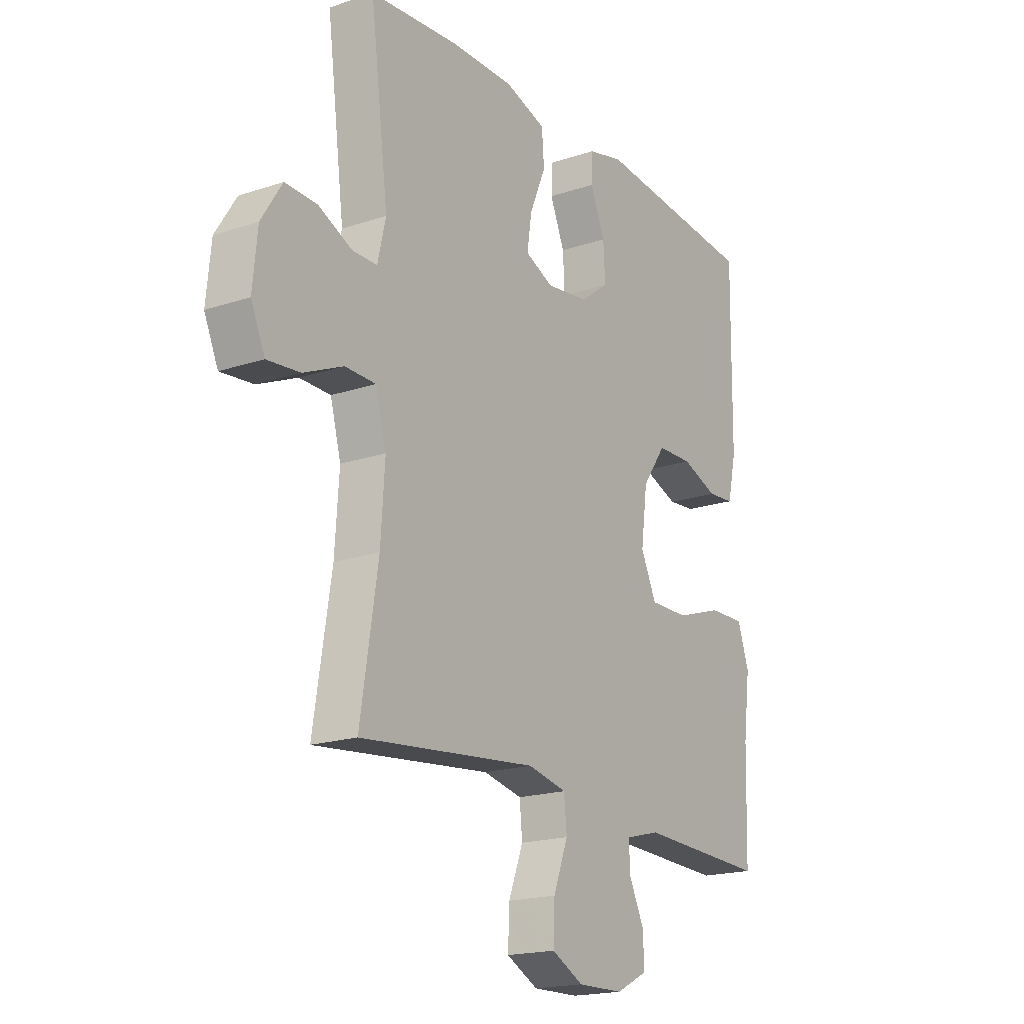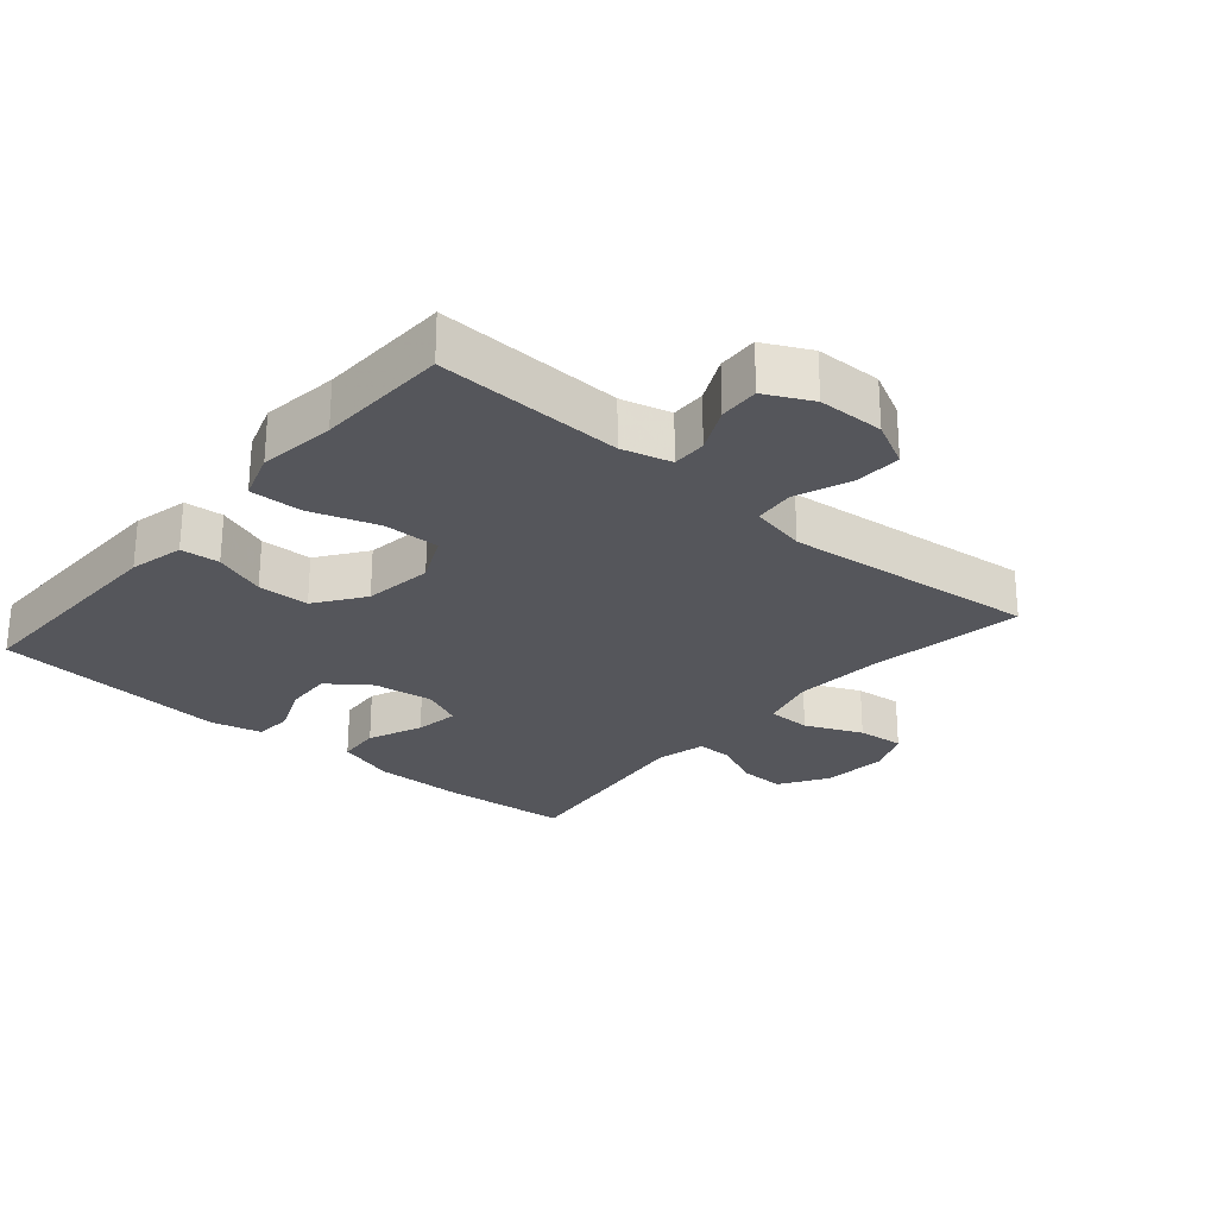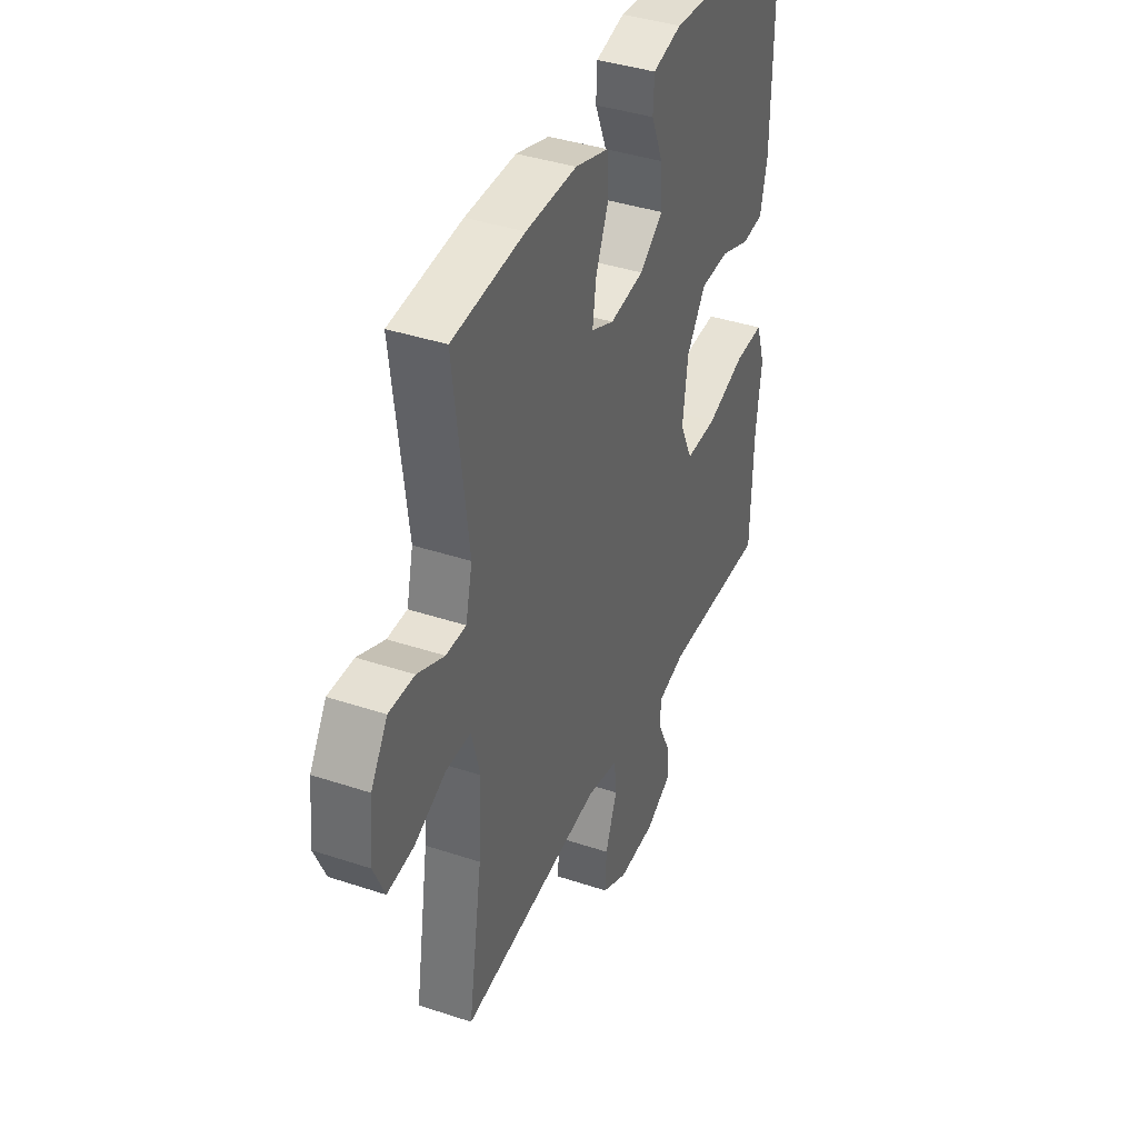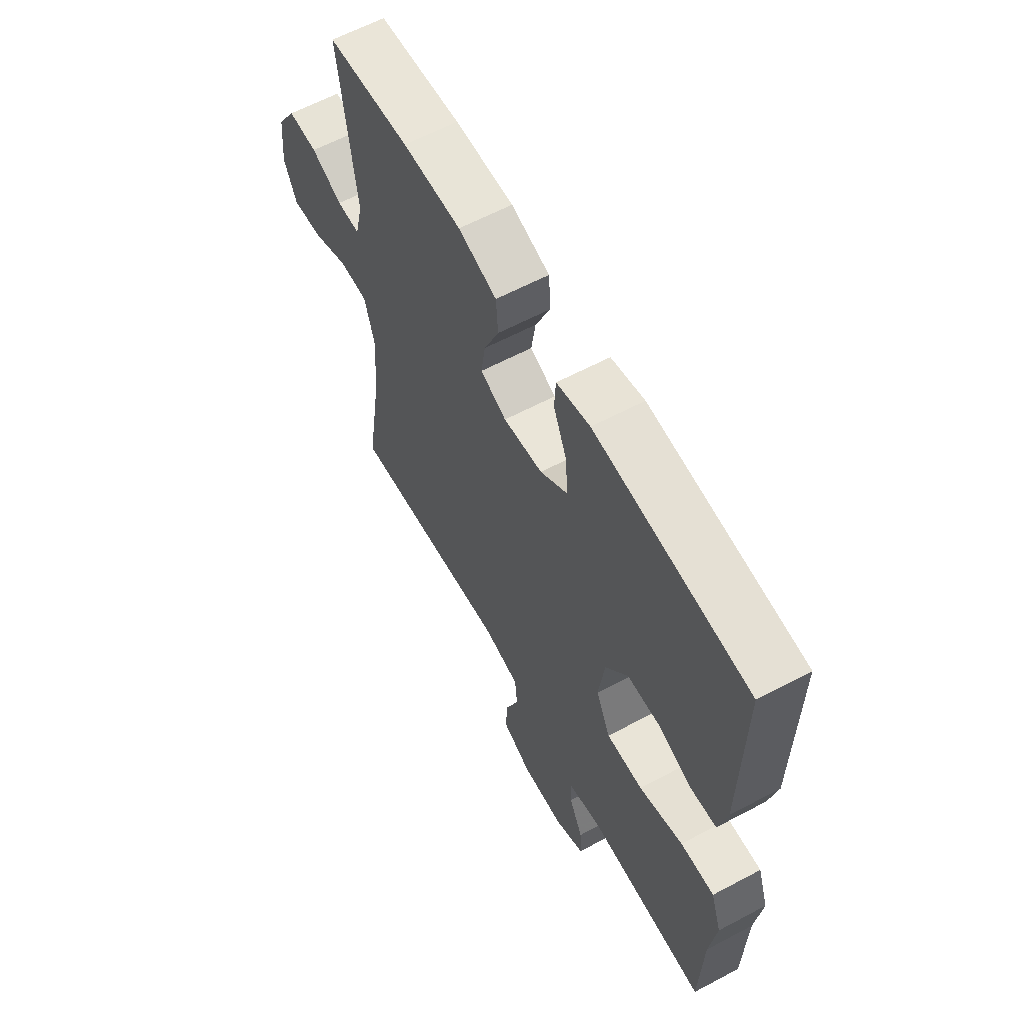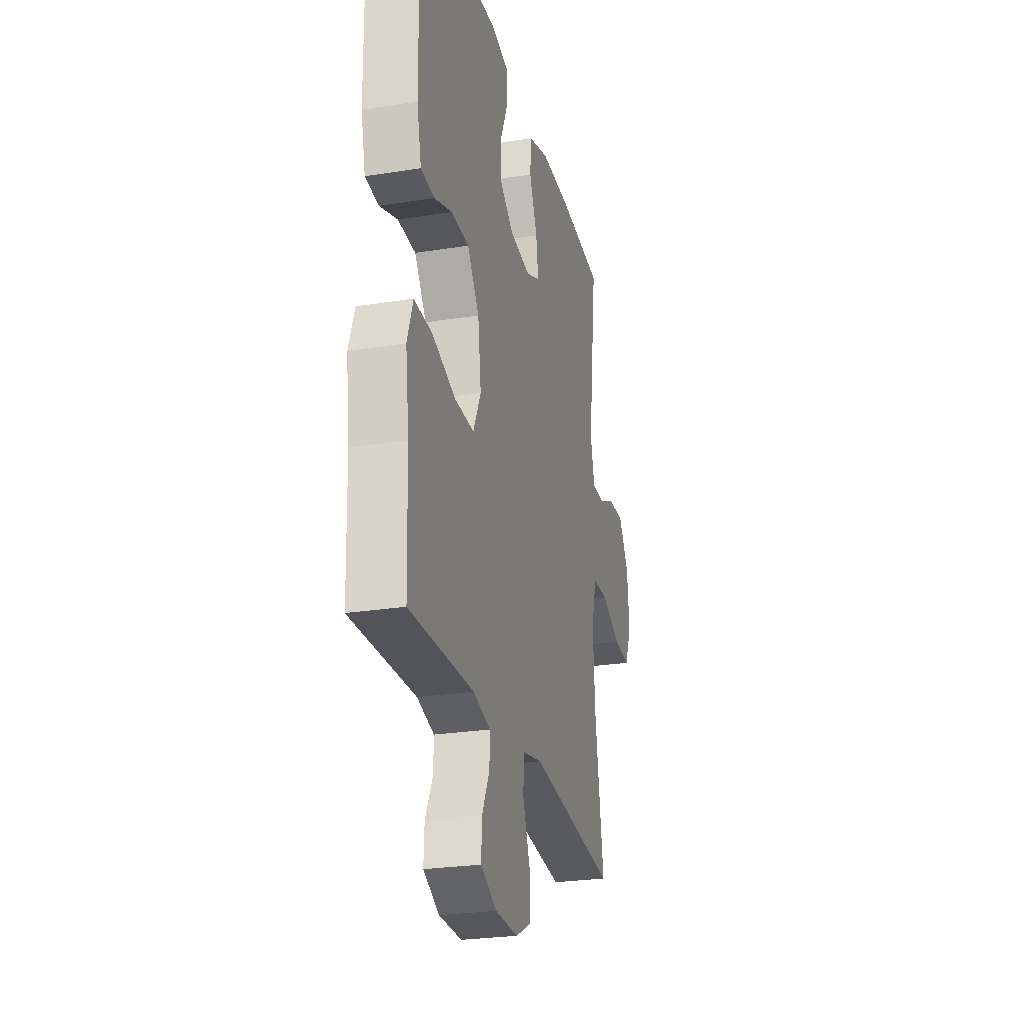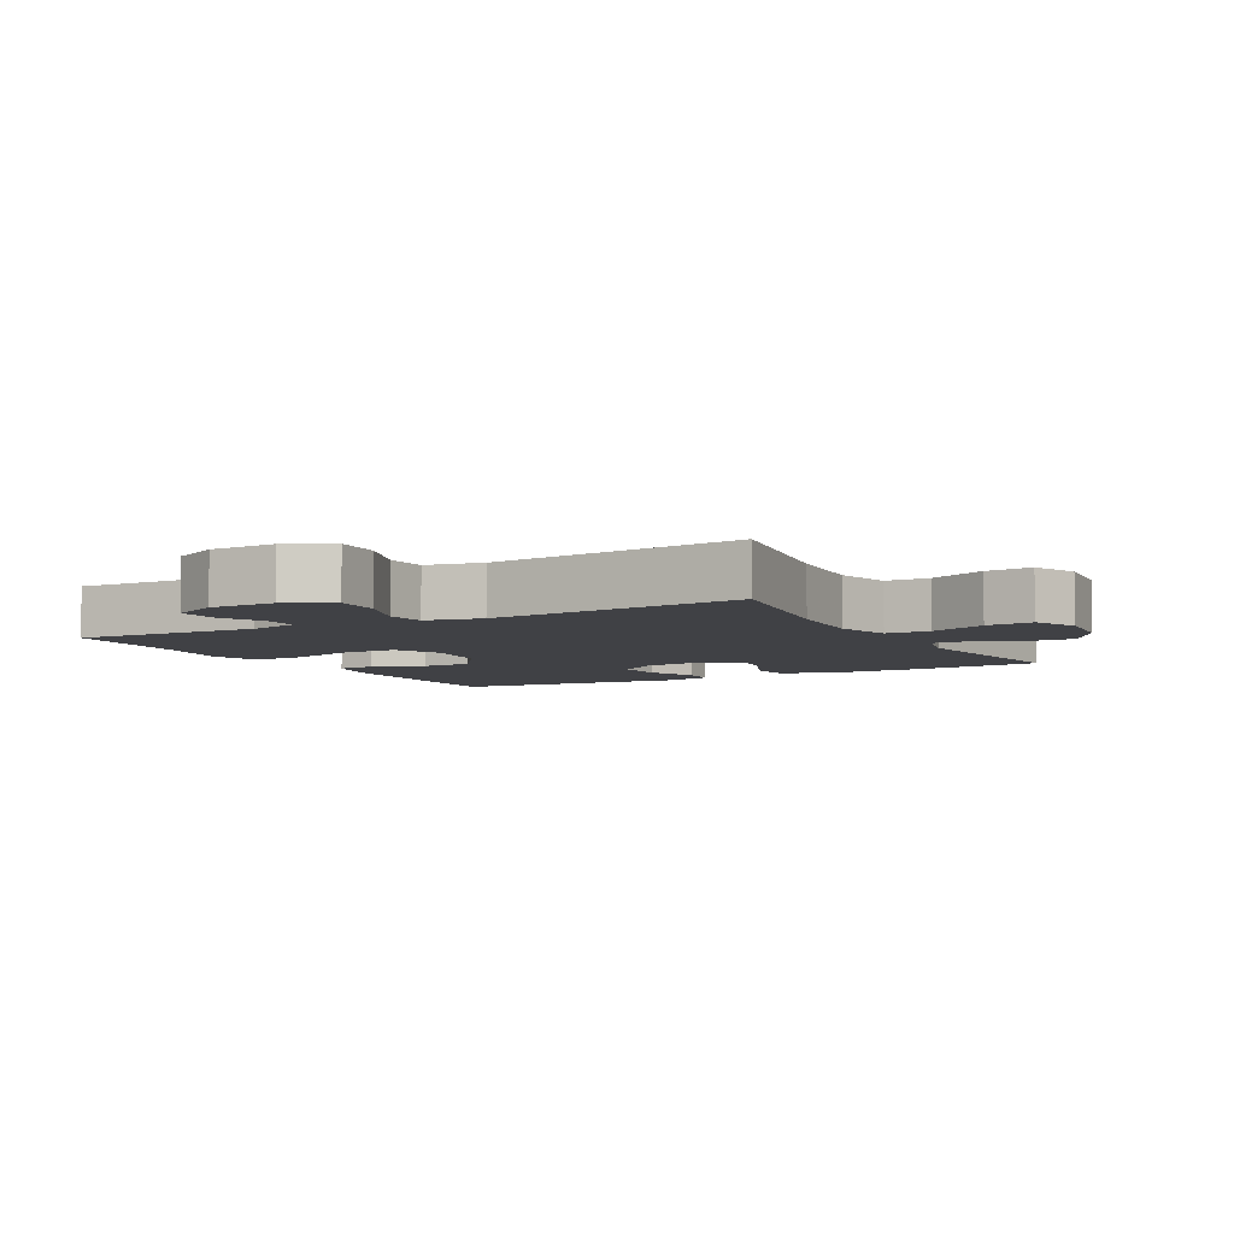
<metadata>
{"format":"obj","ext":"obj","renderer":"f3d","projection":"perspective","resolution":1024,"background":"white","views":[{"elev":-18.8,"azim":-57.6,"up":"+Z"},{"elev":-26.2,"azim":139.3,"up":"+Y"},{"elev":39.4,"azim":-67.5,"up":"+Z"},{"elev":61.6,"azim":61.6,"up":"+Z"},{"elev":-25.8,"azim":104.2,"up":"+Z"},{"elev":-5.9,"azim":-151.5,"up":"+Y"}]}
</metadata>
<code>
v 0.5 0.07 0.5
v 0.496 0.07 0.163
v 0.477 0.07 0.08
v 0.418 0.07 0.075
v 0.339 0.07 0.104
v 0.261 0.07 0.102
v 0.209 0.07 0.029
v 0.195 0.07 -0.076
v 0.229 0.07 -0.148
v 0.314 0.07 -0.147
v 0.417 0.07 -0.113
v 0.496 0.07 -0.111
v 0.521 0.07 -0.184
v 0.506 0.07 -0.3
v 0.5 0.07 -0.5
v 0.218 0.07 -0.49
v 0.143 0.07 -0.51
v 0.144 0.07 -0.562
v 0.177 0.07 -0.63
v 0.18 0.07 -0.691
v 0.11 0.07 -0.726
v 0.01 0.07 -0.728
v -0.059 0.07 -0.693
v -0.056 0.07 -0.621
v -0.024 0.07 -0.538
v -0.03 0.07 -0.477
v -0.115 0.07 -0.459
v -0.5 0.07 -0.5
v -0.462 0.07 -0.26
v -0.453 0.07 -0.128
v -0.476 0.07 -0.043
v -0.543 0.07 -0.042
v -0.629 0.07 -0.08
v -0.7 0.07 -0.087
v -0.73 0.07 -0.019
v -0.72 0.07 0.082
v -0.675 0.07 0.153
v -0.606 0.07 0.151
v -0.533 0.07 0.118
v -0.479 0.07 0.118
v -0.461 0.07 0.194
v -0.5 0.07 0.5
v -0.306 0.07 0.517
v -0.169 0.07 0.518
v -0.079 0.07 0.49
v -0.074 0.07 0.424
v -0.109 0.07 0.342
v -0.119 0.07 0.275
v -0.058 0.07 0.248
v 0.034 0.07 0.26
v 0.097 0.07 0.307
v 0.093 0.07 0.379
v 0.061 0.07 0.455
v 0.064 0.07 0.512
v 0.142 0.07 0.531
v 0.5 0 0.5
v 0.496 0 0.163
v 0.477 0 0.08
v 0.418 0 0.075
v 0.339 0 0.104
v 0.261 0 0.102
v 0.209 0 0.029
v 0.195 0 -0.076
v 0.229 0 -0.148
v 0.314 0 -0.147
v 0.417 0 -0.113
v 0.496 0 -0.111
v 0.521 0 -0.184
v 0.506 0 -0.3
v 0.5 0 -0.5
v 0.218 0 -0.49
v 0.143 0 -0.51
v 0.144 0 -0.562
v 0.177 0 -0.63
v 0.18 0 -0.691
v 0.11 0 -0.726
v 0.01 0 -0.728
v -0.059 0 -0.693
v -0.056 0 -0.621
v -0.024 0 -0.538
v -0.03 0 -0.477
v -0.115 0 -0.459
v -0.5 0 -0.5
v -0.462 0 -0.26
v -0.453 0 -0.128
v -0.476 0 -0.043
v -0.543 0 -0.042
v -0.629 0 -0.08
v -0.7 0 -0.087
v -0.73 0 -0.019
v -0.72 0 0.082
v -0.675 0 0.153
v -0.606 0 0.151
v -0.533 0 0.118
v -0.479 0 0.118
v -0.461 0 0.194
v -0.5 0 0.5
v -0.306 0 0.517
v -0.169 0 0.518
v -0.079 0 0.49
v -0.074 0 0.424
v -0.109 0 0.342
v -0.119 0 0.275
v -0.058 0 0.248
v 0.034 0 0.26
v 0.097 0 0.307
v 0.093 0 0.379
v 0.061 0 0.455
v 0.064 0 0.512
v 0.142 0 0.531
f 52 53 54 55
f 51 52 55 1
f 50 51 1 2
f 49 50 2 3
f 44 45 46 47
f 44 47 48
f 41 42 43 44
f 40 41 44 48
f 36 37 38 39
f 36 39 40
f 35 36 40
f 32 33 34 35
f 31 32 35 40
f 30 31 40 48
f 27 28 29
f 26 27 29 30
f 22 23 24 25
f 22 25 26
f 21 22 26
f 18 19 20 21
f 17 18 21 26
f 16 17 26 30
f 14 15 16 30
f 10 11 12 13
f 9 10 13 14
f 3 4 5
f 49 3 5
f 49 5 6
f 48 49 6 7
f 30 48 7 8
f 9 14 30
f 8 9 30
f 110 109 108 107
f 56 110 107 106
f 57 56 106 105
f 58 57 105 104
f 102 101 100 99
f 103 102 99
f 99 98 97 96
f 103 99 96 95
f 94 93 92 91
f 95 94 91
f 95 91 90
f 90 89 88 87
f 95 90 87 86
f 103 95 86 85
f 84 83 82
f 85 84 82 81
f 80 79 78 77
f 81 80 77
f 81 77 76
f 76 75 74 73
f 81 76 73 72
f 85 81 72 71
f 85 71 70 69
f 68 67 66 65
f 69 68 65 64
f 60 59 58
f 60 58 104
f 61 60 104
f 62 61 104 103
f 63 62 103 85
f 85 69 64
f 85 64 63
f 1 56 57 2
f 2 57 58 3
f 3 58 59 4
f 4 59 60 5
f 5 60 61 6
f 6 61 62 7
f 7 62 63 8
f 8 63 64 9
f 9 64 65 10
f 10 65 66 11
f 11 66 67 12
f 12 67 68 13
f 13 68 69 14
f 14 69 70 15
f 15 70 71 16
f 16 71 72 17
f 17 72 73 18
f 18 73 74 19
f 19 74 75 20
f 20 75 76 21
f 21 76 77 22
f 22 77 78 23
f 23 78 79 24
f 24 79 80 25
f 25 80 81 26
f 26 81 82 27
f 27 82 83 28
f 28 83 84 29
f 29 84 85 30
f 30 85 86 31
f 31 86 87 32
f 32 87 88 33
f 33 88 89 34
f 34 89 90 35
f 35 90 91 36
f 36 91 92 37
f 37 92 93 38
f 38 93 94 39
f 39 94 95 40
f 40 95 96 41
f 41 96 97 42
f 42 97 98 43
f 43 98 99 44
f 44 99 100 45
f 45 100 101 46
f 46 101 102 47
f 47 102 103 48
f 48 103 104 49
f 49 104 105 50
f 50 105 106 51
f 51 106 107 52
f 52 107 108 53
f 53 108 109 54
f 54 109 110 55
f 55 110 56 1

</code>
